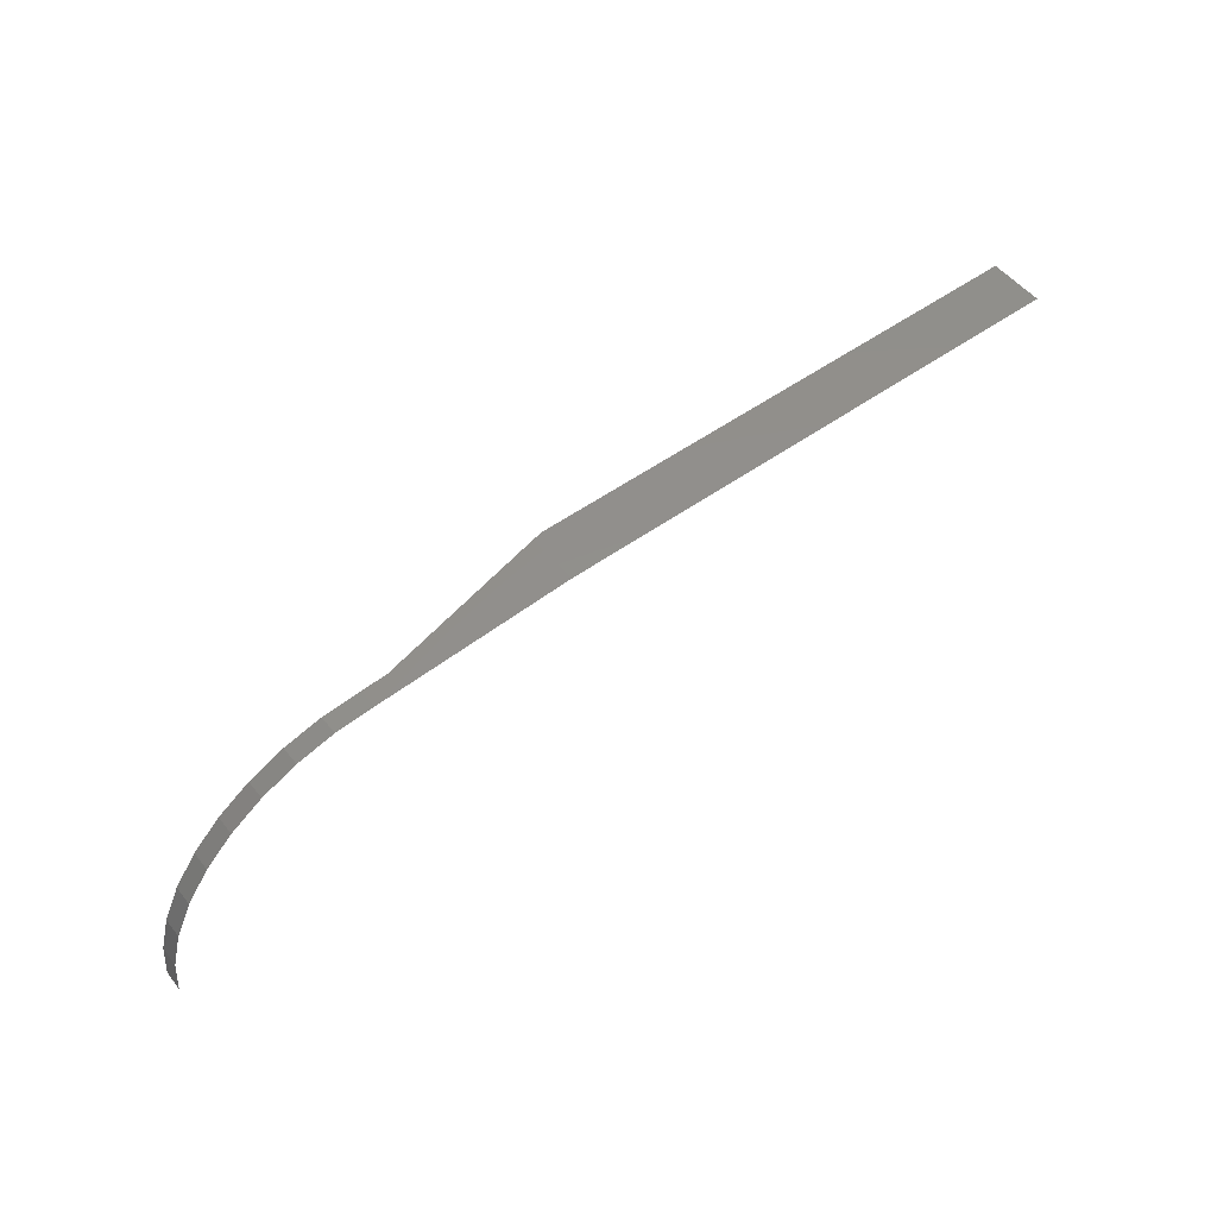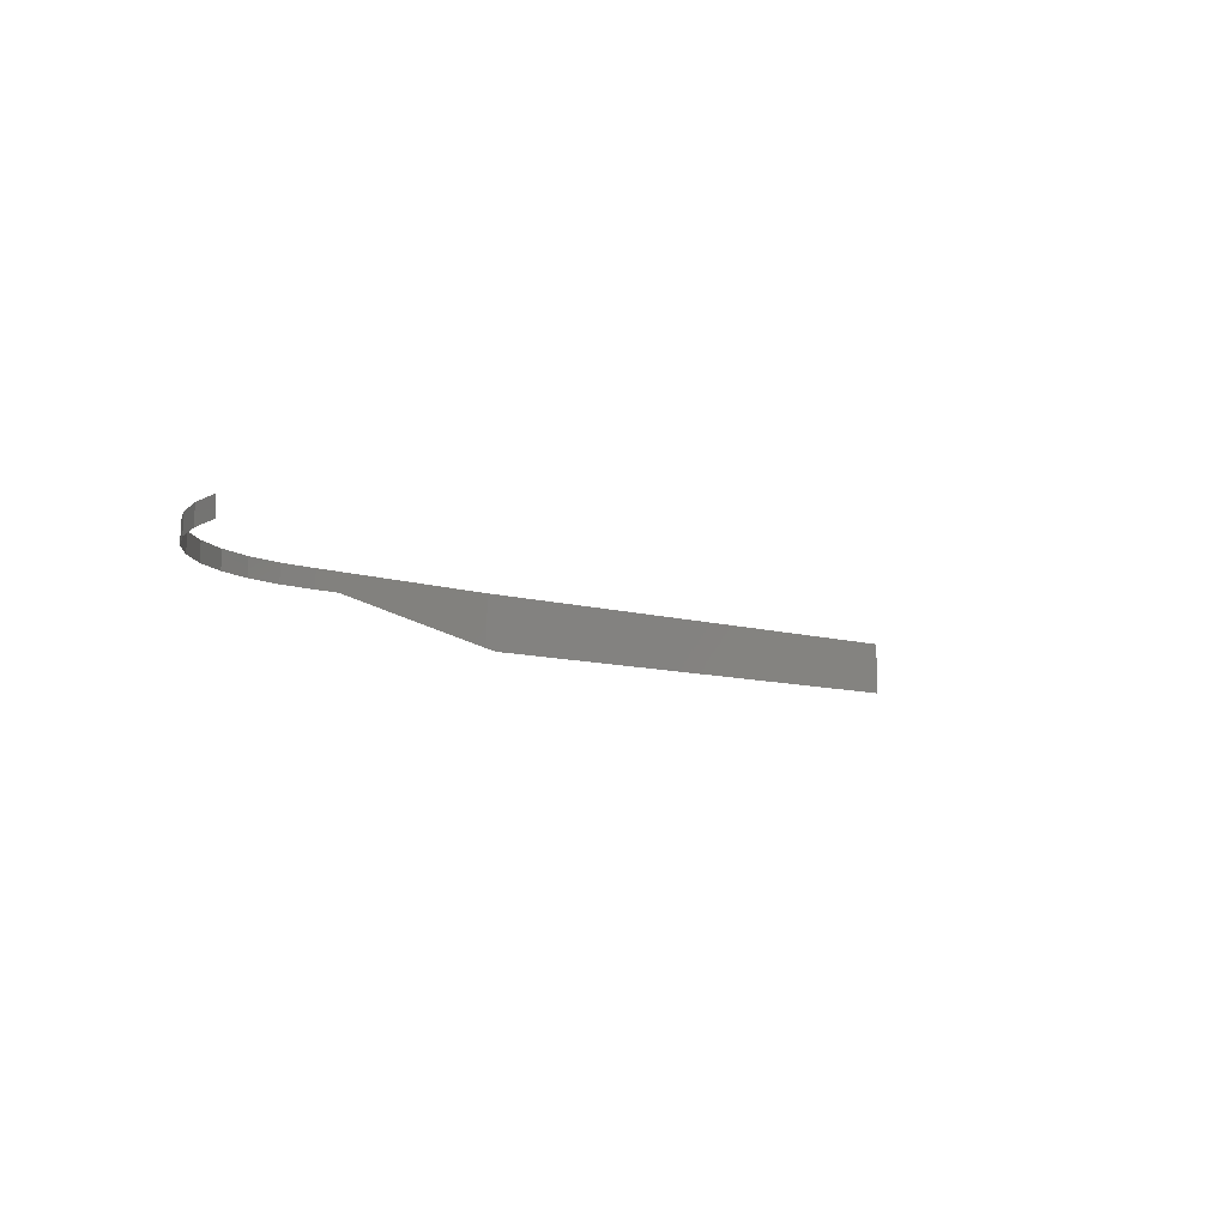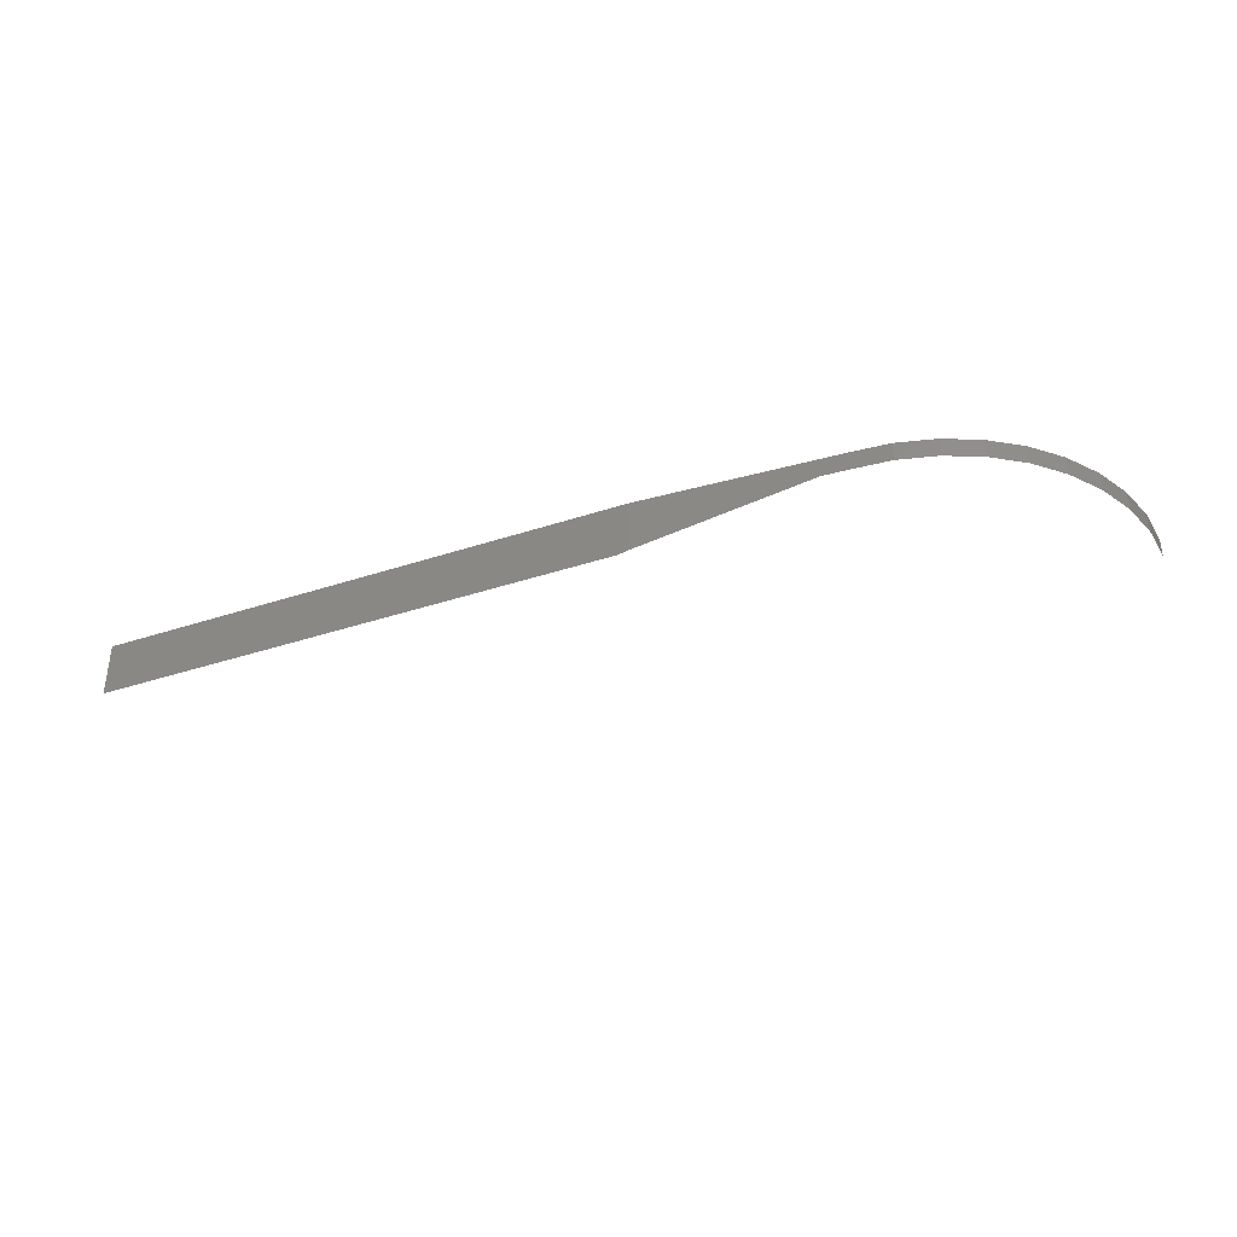
<metadata>
{"format":"stl","ext":"stl","renderer":"f3d","projection":"perspective","resolution":1024,"background":"white","views":[{"elev":52.4,"azim":-37.7,"up":"+Y"},{"elev":-9.0,"azim":-39.6,"up":"+Z"},{"elev":-37.4,"azim":-156.9,"up":"+Z"}]}
</metadata>
<code>
# stl→obj: 26 verts, 24 faces
v 6.16 6.16 1.54
v 6.16 6.16 1
v 5.09 6.066 1.54
v 5.09 6.066 1
v 4.053 5.789 1.54
v 4.053 5.789 1
v 3.08 5.335 1.54
v 3.08 5.335 1
v 2.2 4.719 1.54
v 2.2 4.719 1
v 1.441 3.96 1.54
v 1.441 3.96 1
v 0.8253 3.08 1.54
v 0.8253 3.08 1
v 0.3715 2.107 1.54
v 0.3715 2.107 1
v 0.09359 1.07 1.54
v 0.09359 1.07 1
v 1e-06 1e-06 1.54
v 1e-06 1e-06 1
v 11.66 6.5 1.54
v 26.66 6.5 1.54
v 11.66 6.5 0.05882
v 26.66 6.5 1e-06
v 11.96 6.5 1e-06
v 6.86 6.203 1
f 1 2 3
f 3 2 4
f 3 4 5
f 5 4 6
f 5 6 7
f 7 6 8
f 7 8 9
f 9 8 10
f 9 10 11
f 11 10 12
f 11 12 13
f 13 12 14
f 13 14 15
f 15 14 16
f 15 16 17
f 17 16 18
f 17 18 19
f 19 18 20
f 21 22 23
f 23 22 24
f 23 24 25
f 2 1 26
f 26 1 21
f 26 21 23

</code>
